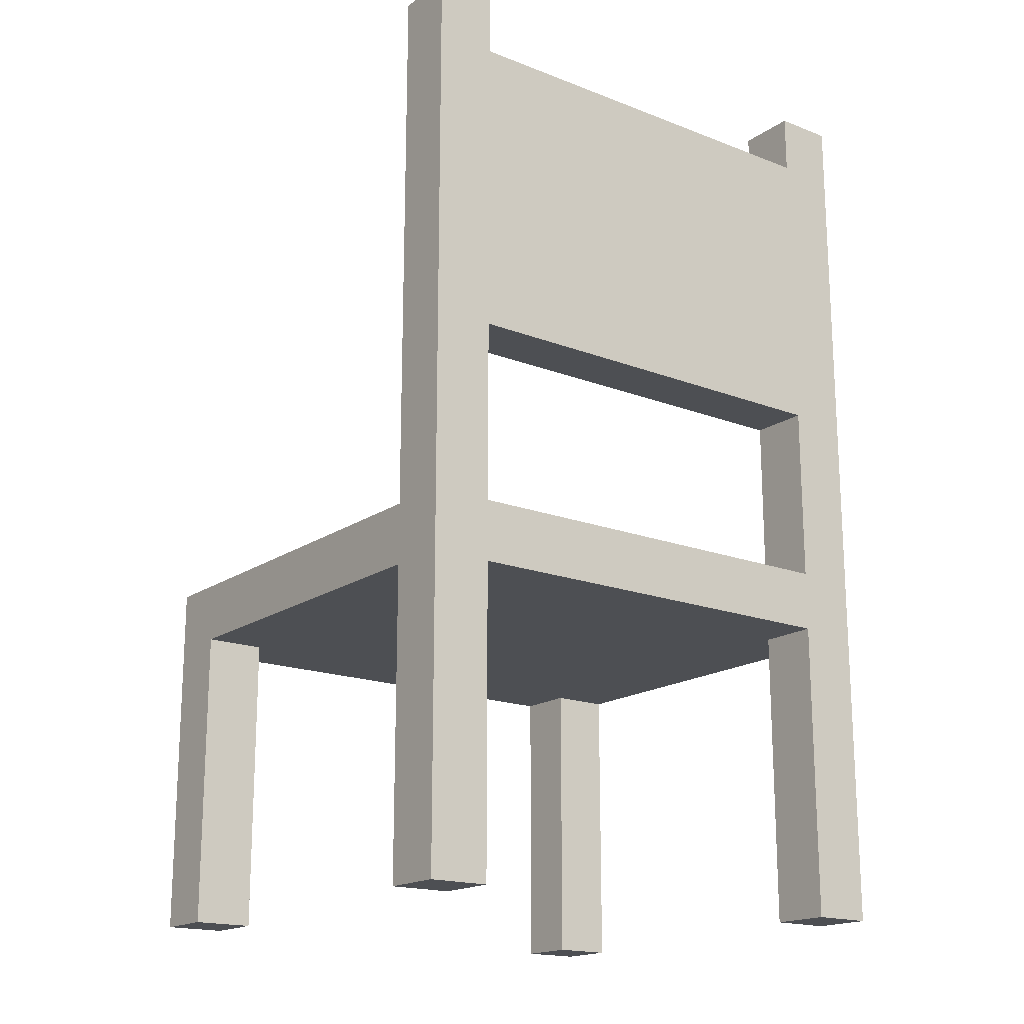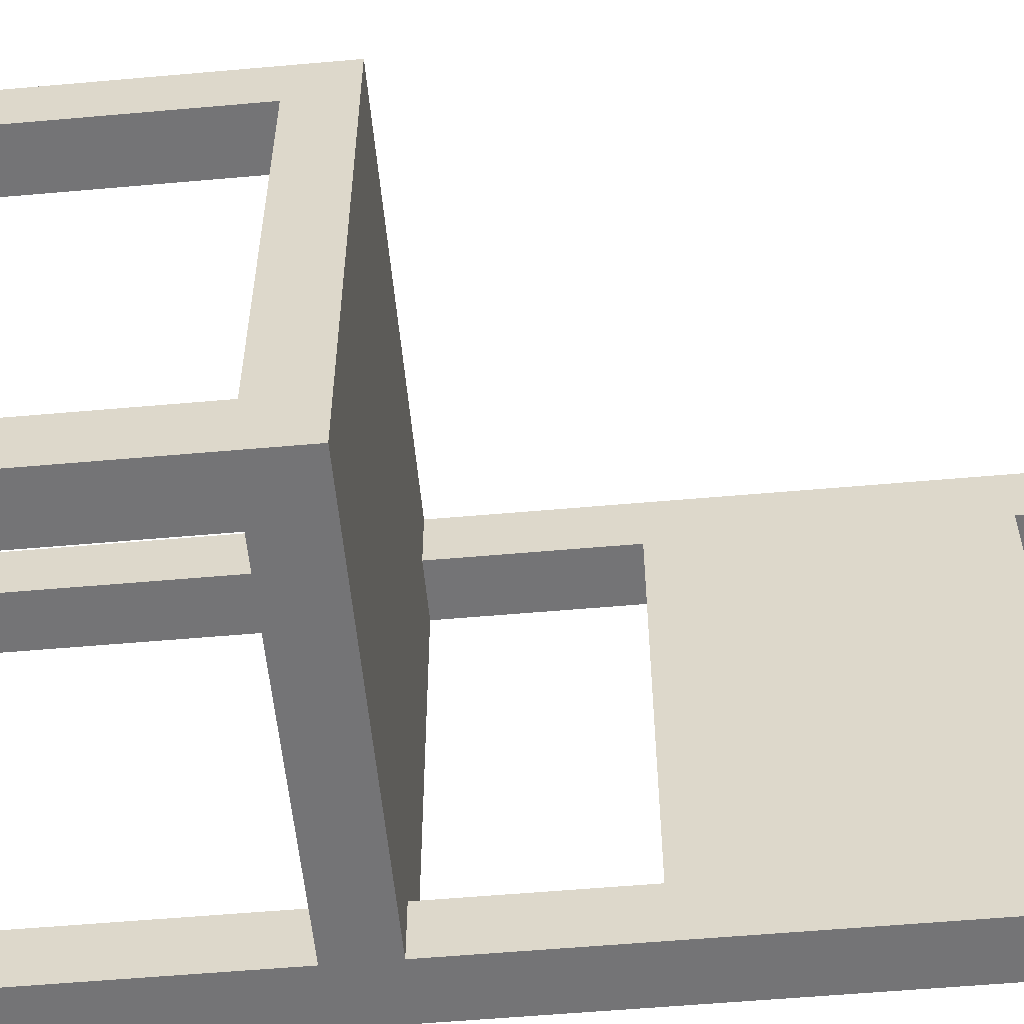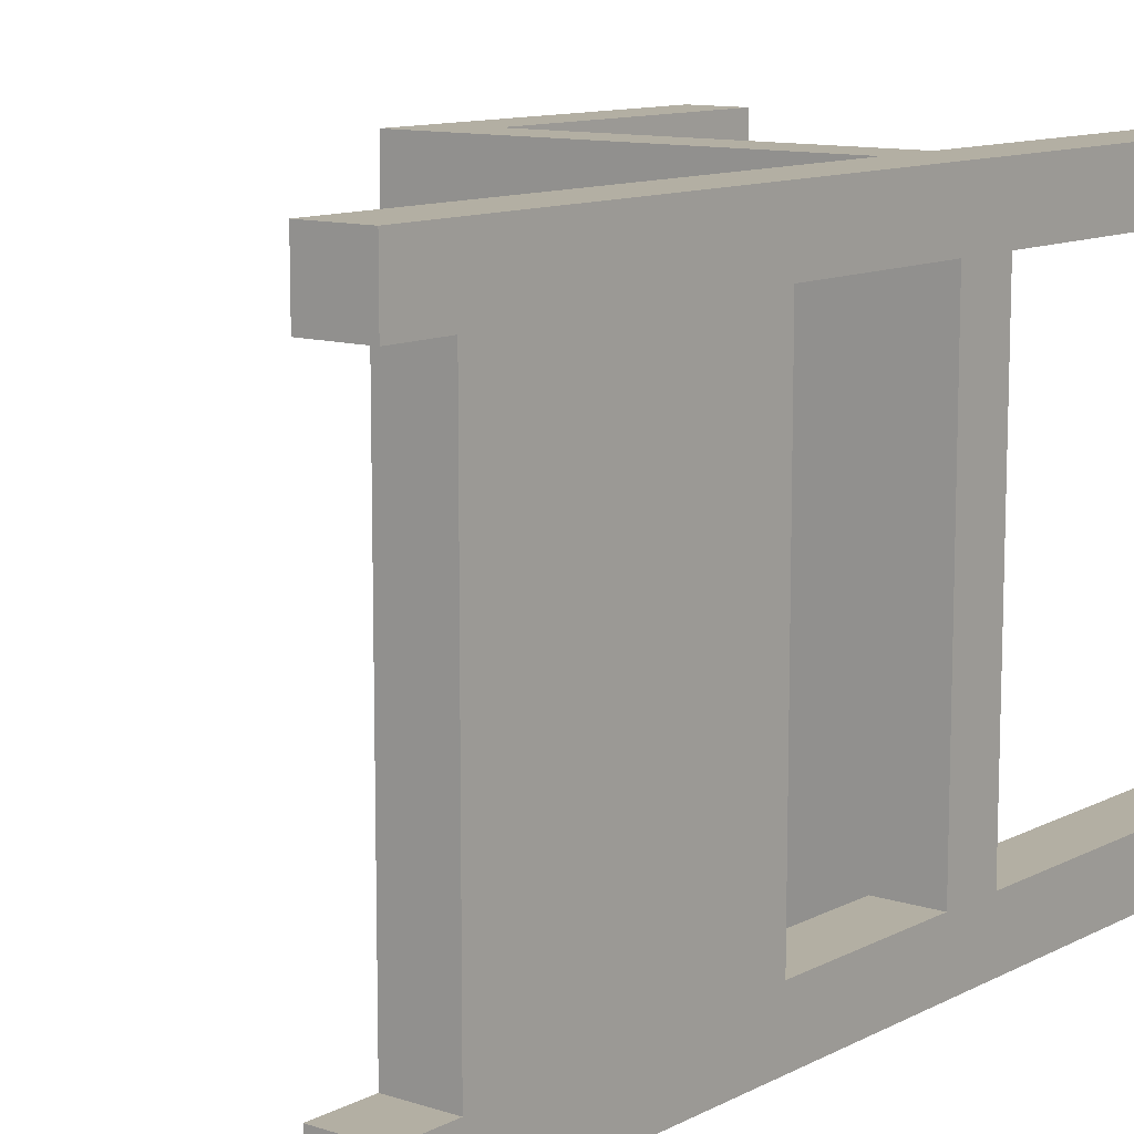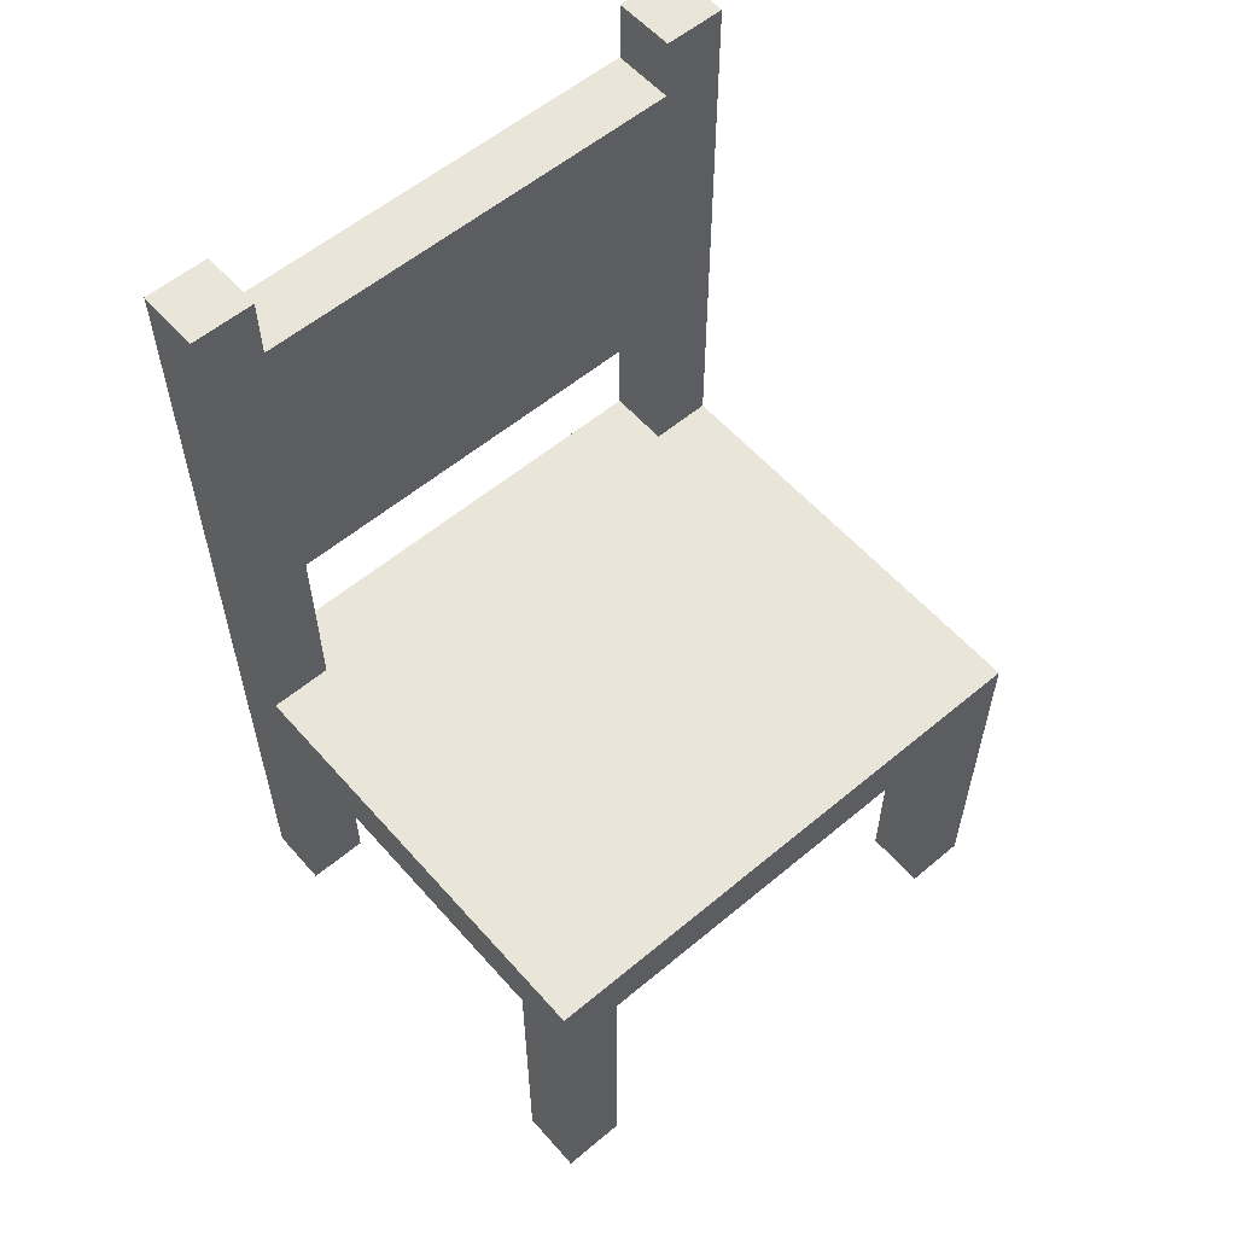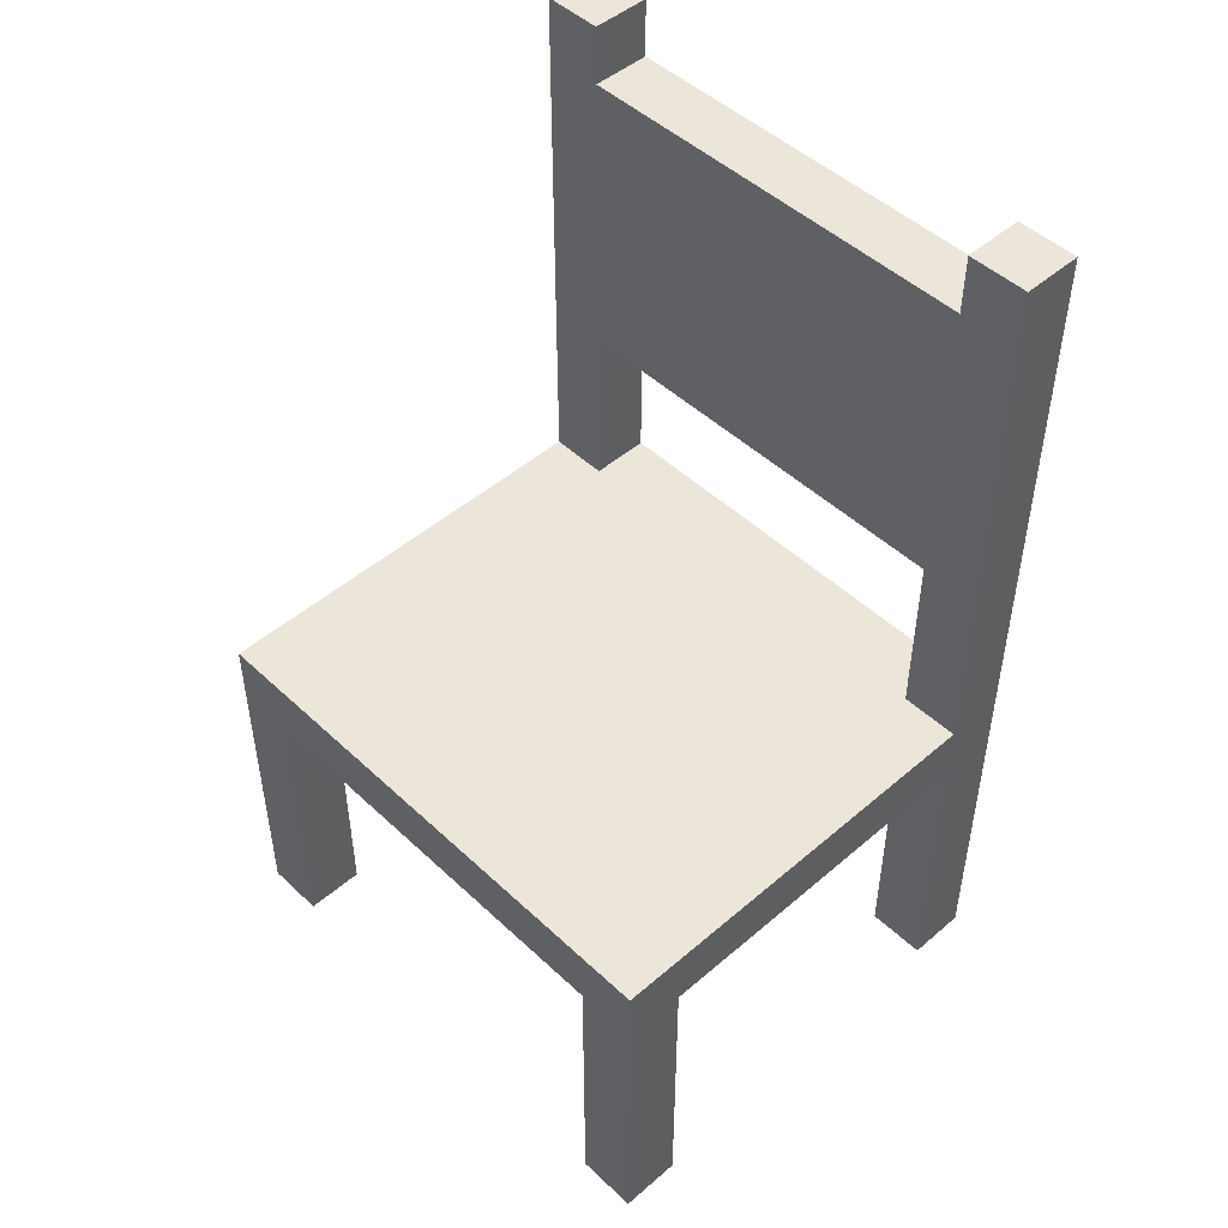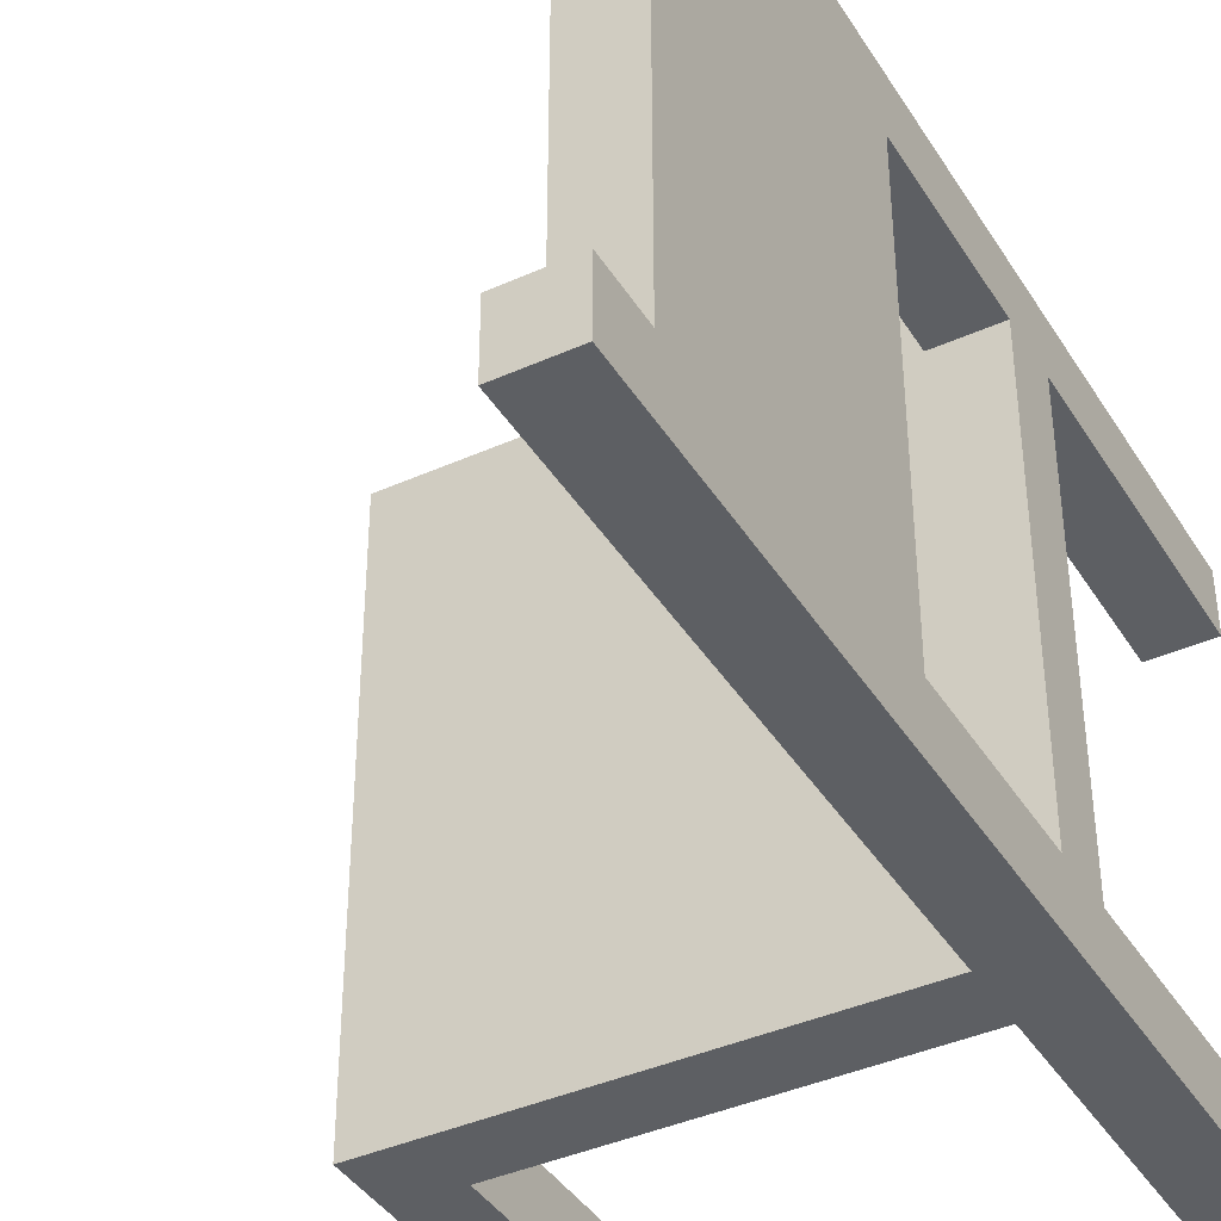
<metadata>
{"format":"obj","ext":"obj","renderer":"f3d","projection":"perspective","resolution":1024,"background":"white","views":[{"elev":-17.8,"azim":-127.1,"up":"+Y"},{"elev":-56.3,"azim":95.3,"up":"+Z"},{"elev":11.1,"azim":-141.4,"up":"+Z"},{"elev":57.7,"azim":49.1,"up":"+Y"},{"elev":48.4,"azim":136.2,"up":"+Y"},{"elev":-40.1,"azim":-151.0,"up":"+Z"}]}
</metadata>
<code>
g Chair
v -4 0 5
v -4 0 4
v -4 0 -3
v -4 0 -4
v -4 1 5
v -4 1 4
v -4 1 -3
v -4 1 -4
v -4 5 4
v -4 5 2
v -4 5 1
v -4 5 -0
v -4 5 -1
v -4 5 -3
v -4 6 4
v -4 6 2
v -4 6 1
v -4 6 -0
v -4 6 -1
v -4 6 -3
v -4 9 4
v -4 9 -3
v -4 10 4
v -4 10 -3
v -4 13 4
v -4 13 -3
v -4 14 5
v -4 14 4
v -4 14 -3
v -4 14 -4
v -4 15 5
v -4 15 4
v -4 15 -3
v -4 15 -4
v 3 0 5
v 3 0 4
v 3 0 -3
v 3 0 -4
v 3 1 5
v 3 1 4
v 3 1 -3
v 3 1 -4
v 3 5 5
v 3 5 4
v 3 5 -3
v 3 5 -4
v -3 0 5
v -3 0 4
v -3 0 -3
v -3 0 -4
v -3 1 5
v -3 1 4
v -3 1 -3
v -3 1 -4
v -3 5 5
v -3 5 4
v -3 5 -3
v -3 5 -4
v -3 6 5
v -3 6 4
v -3 6 -3
v -3 6 -4
v -3 9 4
v -3 9 -3
v -3 10 4
v -3 10 -3
v -3 13 4
v -3 13 -3
v -3 14 5
v -3 14 4
v -3 14 -3
v -3 14 -4
v -3 15 5
v -3 15 4
v -3 15 -3
v -3 15 -4
v 4 0 5
v 4 0 4
v 4 0 -3
v 4 0 -4
v 4 1 5
v 4 1 4
v 4 1 -3
v 4 1 -4
v 4 5 5
v 4 5 4
v 4 5 2
v 4 5 1
v 4 5 -0
v 4 5 -1
v 4 5 -3
v 4 5 -4
v 4 6 5
v 4 6 2
v 4 6 1
v 4 6 -0
v 4 6 -1
v 4 6 -4
v -4 0 5
v -4 1 5
v -4 14 5
v -4 15 5
v -3 0 5
v -3 1 5
v -3 5 5
v -3 6 5
v -3 14 5
v -3 15 5
v -1 5 5
v -1 6 5
v 0 5 5
v 0 6 5
v 1 5 5
v 1 6 5
v 2 5 5
v 2 6 5
v 3 0 5
v 3 1 5
v 3 5 5
v 4 0 5
v 4 1 5
v 4 5 5
v 4 6 5
v -4 0 -3
v -4 1 -3
v -4 5 -3
v -4 6 -3
v -4 9 -3
v -4 14 -3
v -4 15 -3
v -3 0 -3
v -3 1 -3
v -3 5 -3
v -3 6 -3
v -3 9 -3
v -3 14 -3
v -3 15 -3
v 3 0 -3
v 3 1 -3
v 3 5 -3
v 4 0 -3
v 4 1 -3
v 4 5 -3
v -4 0 4
v -4 1 4
v -4 5 4
v -4 6 4
v -4 9 4
v -4 14 4
v -4 15 4
v -3 0 4
v -3 1 4
v -3 5 4
v -3 6 4
v -3 9 4
v -3 14 4
v -3 15 4
v 3 0 4
v 3 1 4
v 3 5 4
v 4 0 4
v 4 1 4
v 4 5 4
v -4 0 -4
v -4 1 -4
v -4 14 -4
v -4 15 -4
v -3 0 -4
v -3 1 -4
v -3 5 -4
v -3 6 -4
v -3 14 -4
v -3 15 -4
v -1 5 -4
v -1 6 -4
v 0 5 -4
v 0 6 -4
v 1 5 -4
v 1 6 -4
v 2 5 -4
v 2 6 -4
v 3 0 -4
v 3 1 -4
v 3 5 -4
v 4 0 -4
v 4 1 -4
v 4 5 -4
v 4 6 -4
v -4 0 5
v -3 0 5
v 3 0 5
v 4 0 5
v -4 0 4
v -3 0 4
v 3 0 4
v 4 0 4
v -4 0 -3
v -3 0 -3
v 3 0 -3
v 4 0 -3
v -4 0 -4
v -3 0 -4
v 3 0 -4
v 4 0 -4
v -3 5 5
v -1 5 5
v 0 5 5
v 1 5 5
v 2 5 5
v 3 5 5
v -4 5 4
v -3 5 4
v -1 5 4
v 0 5 4
v 1 5 4
v 2 5 4
v 3 5 4
v 4 5 4
v -2 5 3
v 2 5 3
v -4 5 2
v -3 5 2
v 3 5 2
v 4 5 2
v -4 5 1
v -3 5 1
v 3 5 1
v 4 5 1
v -4 5 -0
v -3 5 -0
v 3 5 -0
v 4 5 -0
v -4 5 -1
v -3 5 -1
v 3 5 -1
v 4 5 -1
v -4 5 -3
v -3 5 -3
v -2 5 -3
v -1 5 -3
v 0 5 -3
v 1 5 -3
v 2 5 -3
v 3 5 -3
v 4 5 -3
v -3 5 -4
v -1 5 -4
v 0 5 -4
v 1 5 -4
v 2 5 -4
v 3 5 -4
v -4 9 4
v -3 9 4
v -4 9 -3
v -3 9 -3
v -3 6 5
v -1 6 5
v 0 6 5
v 1 6 5
v 2 6 5
v 4 6 5
v -4 6 4
v -3 6 4
v -1 6 4
v 0 6 4
v 1 6 4
v 2 6 4
v 3 6 4
v -2 6 3
v 2 6 3
v -4 6 2
v -3 6 2
v 3 6 2
v 4 6 2
v -4 6 1
v -3 6 1
v 3 6 1
v 4 6 1
v -4 6 -0
v -3 6 -0
v 3 6 -0
v 4 6 -0
v -4 6 -1
v -3 6 -1
v 3 6 -1
v 4 6 -1
v -4 6 -3
v -3 6 -3
v -2 6 -3
v -1 6 -3
v 0 6 -3
v 1 6 -3
v 2 6 -3
v 3 6 -3
v -3 6 -4
v -1 6 -4
v 0 6 -4
v 1 6 -4
v 2 6 -4
v 4 6 -4
v -4 14 4
v -3 14 4
v -4 14 -3
v -3 14 -3
v -4 15 5
v -3 15 5
v -4 15 4
v -3 15 4
v -4 15 -3
v -3 15 -3
v -4 15 -4
v -3 15 -4
f 5 2 1
f 6 2 5
f 7 4 3
f 8 4 7
f 9 6 5
f 14 8 7
f 15 9 5
f 15 10 9
f 16 11 10
f 16 10 15
f 17 12 11
f 17 11 16
f 18 13 12
f 18 12 17
f 19 14 13
f 19 13 18
f 20 8 14
f 20 14 19
f 21 15 5
f 22 8 20
f 23 21 5
f 23 22 21
f 24 8 22
f 24 22 23
f 25 23 5
f 25 24 23
f 26 8 24
f 26 24 25
f 27 25 5
f 27 26 25
f 28 26 27
f 29 8 26
f 29 26 28
f 30 8 29
f 31 28 27
f 32 28 31
f 33 30 29
f 34 30 33
f 39 36 35
f 40 36 39
f 41 38 37
f 42 38 41
f 43 40 39
f 44 40 43
f 45 42 41
f 46 42 45
f 47 48 51
f 51 48 52
f 49 50 53
f 53 50 54
f 51 52 55
f 55 52 56
f 53 54 57
f 57 54 58
f 59 60 63
f 61 62 64
f 59 63 65
f 63 64 65
f 64 62 66
f 65 64 66
f 59 65 67
f 65 66 67
f 66 62 68
f 67 66 68
f 59 67 69
f 67 68 69
f 69 68 70
f 68 62 71
f 70 68 71
f 71 62 72
f 69 70 73
f 73 70 74
f 71 72 75
f 75 72 76
f 77 78 81
f 81 78 82
f 79 80 83
f 83 80 84
f 81 82 85
f 85 82 86
f 83 84 91
f 91 84 92
f 85 86 93
f 86 87 93
f 87 88 94
f 93 87 94
f 88 89 95
f 94 88 95
f 89 90 96
f 95 89 96
f 91 92 97
f 96 90 97
f 90 91 97
f 97 92 98
f 103 100 99
f 104 101 100
f 104 100 103
f 105 101 104
f 106 101 105
f 107 102 101
f 107 101 106
f 108 102 107
f 109 106 105
f 110 106 109
f 111 110 109
f 112 110 111
f 113 112 111
f 114 112 113
f 115 114 113
f 116 114 115
f 119 116 115
f 120 118 117
f 121 119 118
f 121 118 120
f 122 116 119
f 122 119 121
f 123 116 122
f 131 125 124
f 132 126 125
f 132 125 131
f 133 126 132
f 134 128 127
f 135 128 134
f 136 130 129
f 137 130 136
f 141 139 138
f 142 140 139
f 142 139 141
f 143 140 142
f 144 145 151
f 145 146 152
f 151 145 152
f 152 146 153
f 147 148 154
f 154 148 155
f 149 150 156
f 156 150 157
f 158 159 161
f 159 160 162
f 161 159 162
f 162 160 163
f 164 165 168
f 165 166 169
f 168 165 169
f 169 166 170
f 170 166 171
f 166 167 172
f 171 166 172
f 172 167 173
f 170 171 174
f 174 171 175
f 174 175 176
f 176 175 177
f 176 177 178
f 178 177 179
f 178 179 180
f 180 179 181
f 180 181 184
f 182 183 185
f 183 184 186
f 185 183 186
f 184 181 187
f 186 184 187
f 187 181 188
f 193 190 189
f 194 190 193
f 195 192 191
f 196 192 195
f 201 198 197
f 202 198 201
f 203 200 199
f 204 200 203
f 212 206 205
f 213 207 206
f 213 206 212
f 214 208 207
f 214 207 213
f 215 209 208
f 215 208 214
f 216 210 209
f 216 209 215
f 217 210 216
f 219 215 214
f 219 213 212
f 219 217 216
f 219 216 215
f 219 214 213
f 220 217 219
f 221 212 211
f 222 219 212
f 222 212 221
f 223 218 217
f 223 217 220
f 224 218 223
f 225 222 221
f 226 219 222
f 226 222 225
f 227 223 220
f 227 224 223
f 228 224 227
f 229 226 225
f 230 219 226
f 230 226 229
f 231 227 220
f 231 228 227
f 232 228 231
f 233 230 229
f 234 219 230
f 234 230 233
f 235 231 220
f 235 232 231
f 236 232 235
f 237 234 233
f 238 219 234
f 238 234 237
f 239 220 219
f 239 219 238
f 240 220 239
f 241 220 240
f 242 220 241
f 243 235 220
f 243 220 242
f 244 236 235
f 244 235 243
f 245 236 244
f 246 239 238
f 246 240 239
f 247 241 240
f 247 240 246
f 248 242 241
f 248 241 247
f 249 243 242
f 249 242 248
f 250 244 243
f 250 243 249
f 251 244 250
f 254 253 252
f 255 253 254
f 256 257 263
f 257 258 264
f 263 257 264
f 258 259 265
f 264 258 265
f 259 260 266
f 265 259 266
f 260 261 267
f 266 260 267
f 267 261 268
f 265 266 269
f 263 264 269
f 267 268 269
f 266 267 269
f 264 265 269
f 269 268 270
f 262 263 271
f 263 269 272
f 271 263 272
f 268 261 273
f 270 268 273
f 273 261 274
f 271 272 275
f 272 269 276
f 275 272 276
f 270 273 277
f 273 274 277
f 277 274 278
f 275 276 279
f 276 269 280
f 279 276 280
f 270 277 281
f 277 278 281
f 281 278 282
f 279 280 283
f 280 269 284
f 283 280 284
f 270 281 285
f 281 282 285
f 285 282 286
f 283 284 287
f 284 269 288
f 287 284 288
f 269 270 289
f 288 269 289
f 289 270 290
f 290 270 291
f 291 270 292
f 270 285 293
f 292 270 293
f 285 286 294
f 293 285 294
f 288 289 295
f 289 290 295
f 290 291 296
f 295 290 296
f 291 292 297
f 296 291 297
f 292 293 298
f 297 292 298
f 293 294 299
f 298 293 299
f 294 286 300
f 299 294 300
f 301 302 303
f 303 302 304
f 305 306 307
f 307 306 308
f 309 310 311
f 311 310 312

</code>
